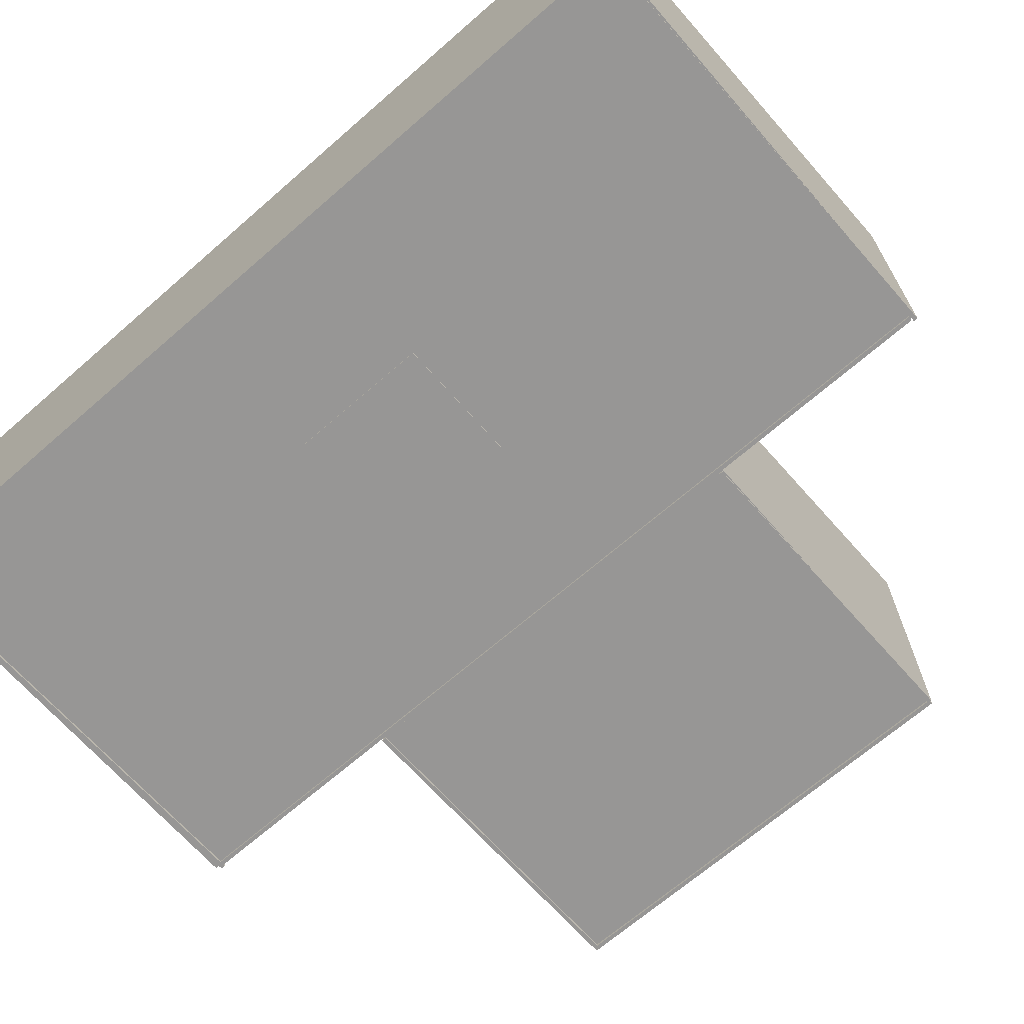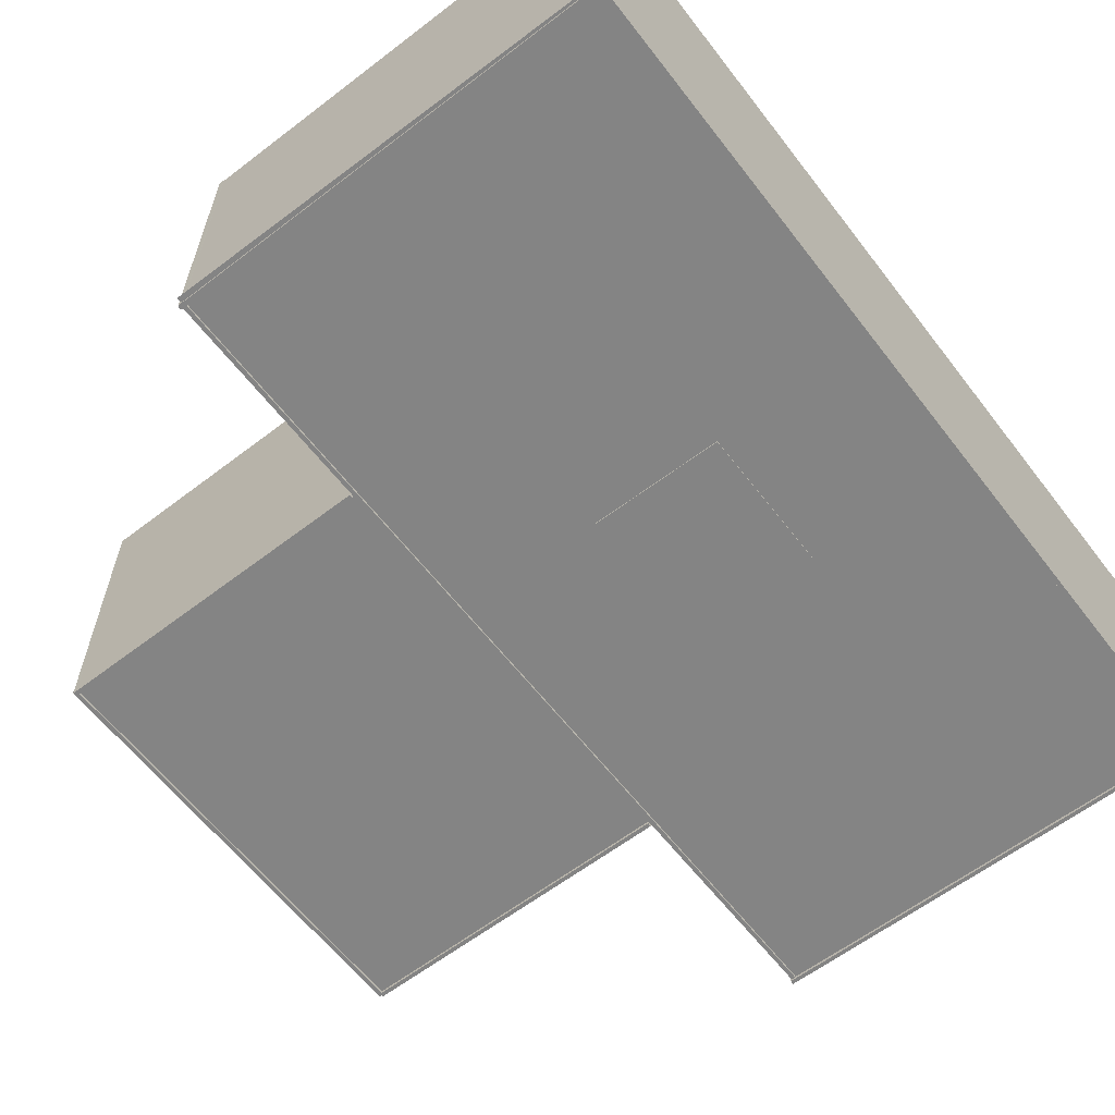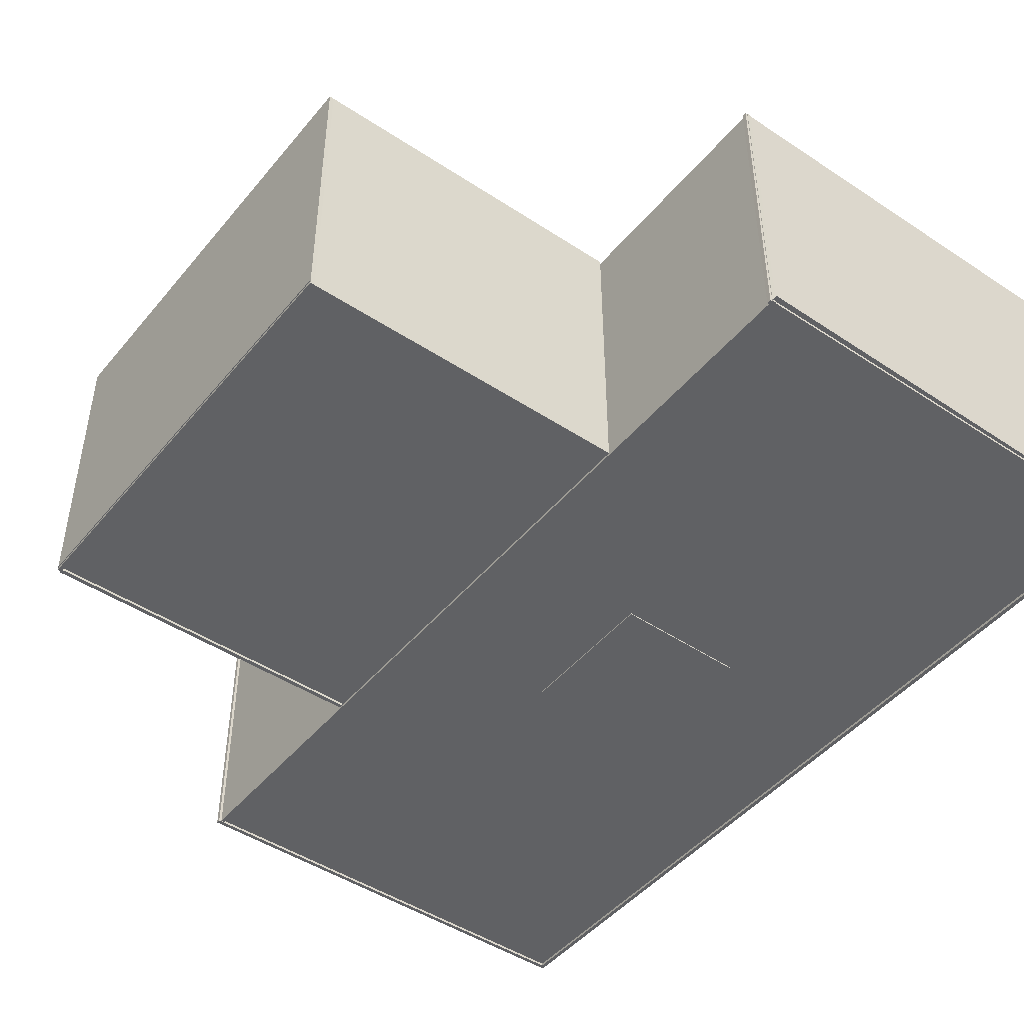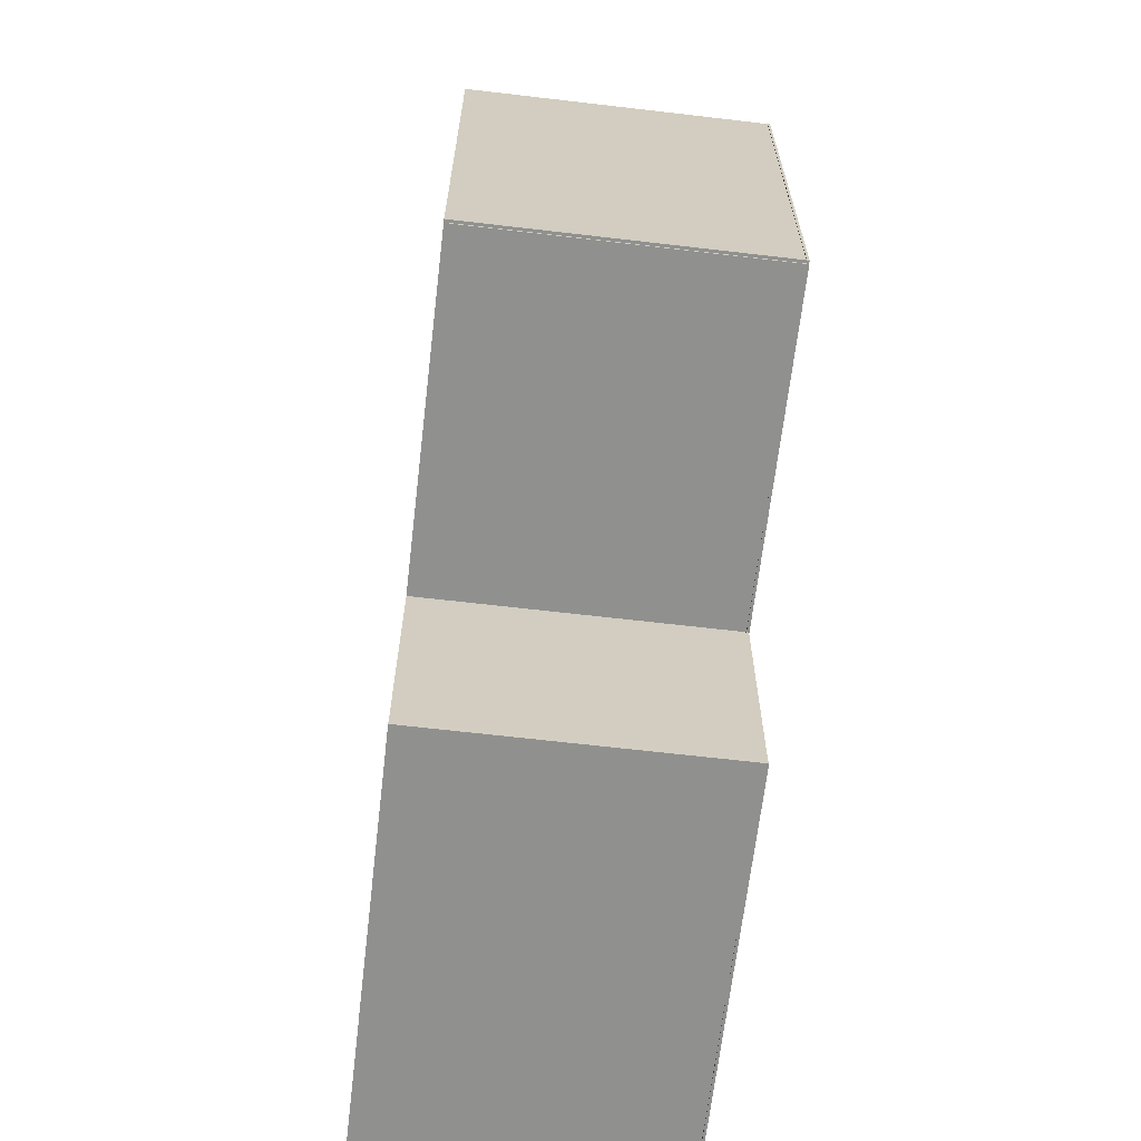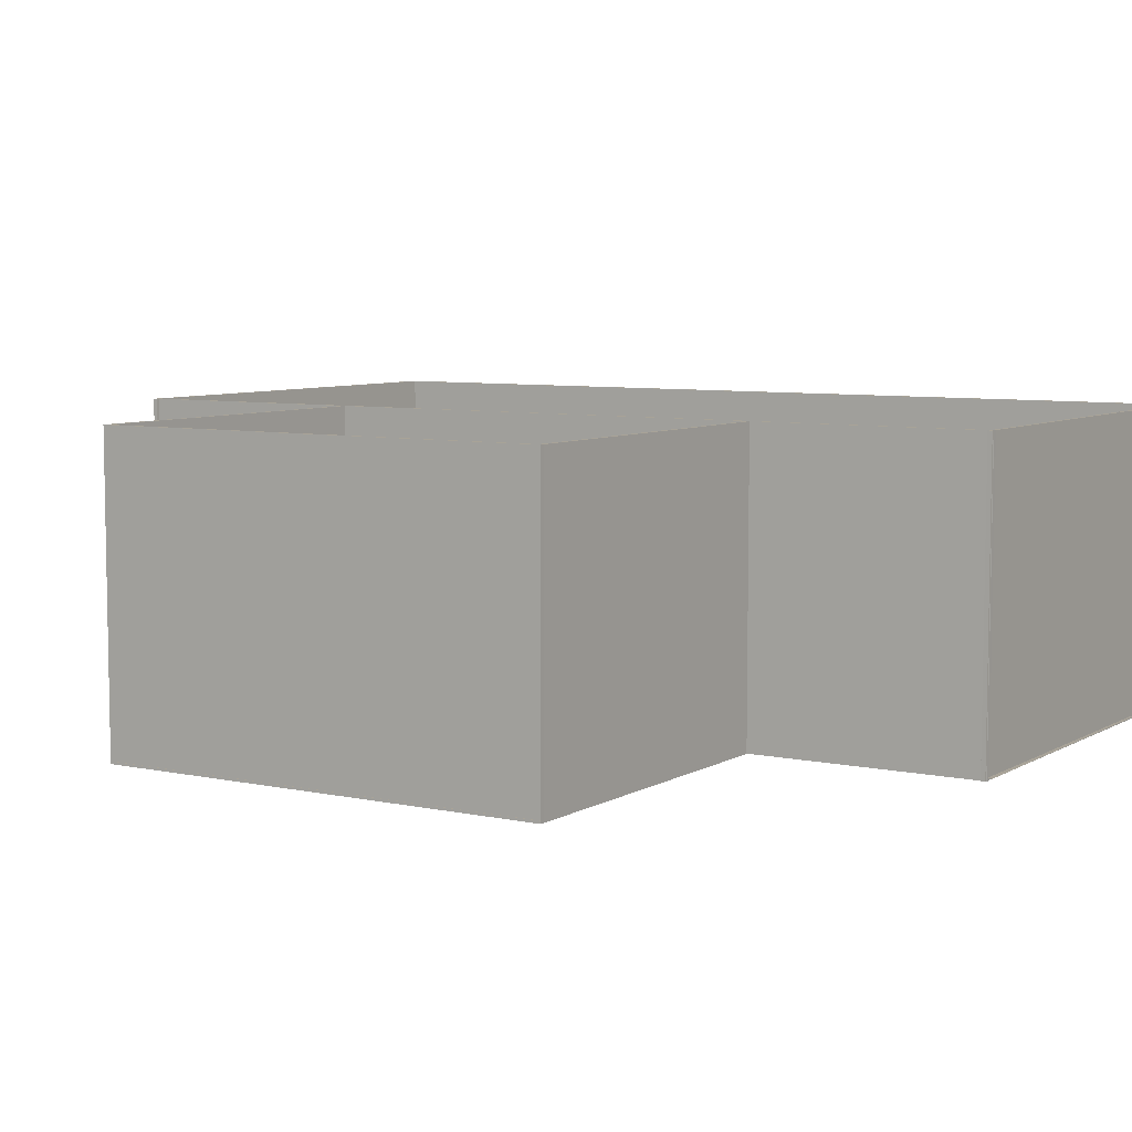
<metadata>
{"format":"obj","ext":"obj","renderer":"f3d","projection":"perspective","resolution":1024,"background":"white","views":[{"elev":-68.0,"azim":131.1,"up":"+Y"},{"elev":-61.3,"azim":37.5,"up":"+Y"},{"elev":-46.8,"azim":-37.3,"up":"+Y"},{"elev":-66.0,"azim":-96.7,"up":"+Z"},{"elev":6.9,"azim":-57.9,"up":"+Y"}]}
</metadata>
<code>
g default
v -7.135 0.003967 4.784
v -0.03143 0.003967 4.784
v -7.135 1.033 4.784
v -0.03143 1.033 4.784
v -7.135 1.033 -4.766
v -0.03143 1.033 -4.766
v -7.135 0.003967 -4.766
v -0.03143 0.003967 -4.766
g polySurface5 pCube3
f 1 2 4 3
f 3 4 6 5
f 5 6 8 7
f 7 8 2 1
f 2 8 6 4
f 7 1 3 5
g default
v 0.03756 0 10.03
v 1.015 0 10.03
v 1.992 0 10.03
v 2.969 0 10.03
v 3.946 0 10.03
v 4.924 0 10.03
v 5.901 0 10.03
v 6.878 0 10.03
v 7.855 0 10.03
v 8.833 0 10.03
v 9.81 0 10.03
v 0.03756 0 8.027
v 1.015 0 8.027
v 1.992 0 8.027
v 2.969 0 8.027
v 3.946 0 8.027
v 4.924 0 8.027
v 5.901 0 8.027
v 6.878 0 8.027
v 7.855 0 8.027
v 8.833 0 8.027
v 9.81 0 8.027
v 0.03756 0 6.02
v 1.015 0 6.02
v 1.992 0 6.02
v 2.969 0 6.02
v 3.946 0 6.02
v 4.924 0 6.02
v 5.901 0 6.02
v 6.878 0 6.02
v 7.855 0 6.02
v 8.833 0 6.02
v 9.81 0 6.02
v 0.03756 0 4.013
v 1.015 0 4.013
v 1.992 0 4.013
v 2.969 0 4.013
v 3.946 0 4.013
v 4.924 0 4.013
v 5.901 0 4.013
v 6.878 0 4.013
v 7.855 0 4.013
v 8.833 0 4.013
v 9.81 0 4.013
v 0.03756 0 2.007
v 1.015 0 2.007
v 1.992 0 2.007
v 2.969 0 2.007
v 3.946 0 2.007
v 4.924 0 2.007
v 5.901 0 2.007
v 6.878 0 2.007
v 7.855 0 2.007
v 8.833 0 2.007
v 9.81 0 2.007
v 0.03756 0 0
v 1.015 0 0
v 1.992 0 0
v 2.969 0 0
v 3.946 0 0
v 4.924 0 0
v 5.901 0 0
v 6.878 0 0
v 7.855 0 0
v 8.833 0 0
v 9.81 0 0
v 0.03756 0 -2.007
v 1.015 0 -2.007
v 1.992 0 -2.007
v 2.969 0 -2.007
v 3.946 0 -2.007
v 4.924 0 -2.007
v 5.901 0 -2.007
v 6.878 0 -2.007
v 7.855 0 -2.007
v 8.833 0 -2.007
v 9.81 0 -2.007
v 0.03756 0 -4.013
v 1.015 0 -4.013
v 1.992 0 -4.013
v 2.969 0 -4.013
v 3.946 0 -4.013
v 4.924 0 -4.013
v 5.901 0 -4.013
v 6.878 0 -4.013
v 7.855 0 -4.013
v 8.833 0 -4.013
v 9.81 0 -4.013
v 0.03756 0 -6.02
v 1.015 0 -6.02
v 1.992 0 -6.02
v 2.969 0 -6.02
v 3.946 0 -6.02
v 4.924 0 -6.02
v 5.901 0 -6.02
v 6.878 0 -6.02
v 7.855 0 -6.02
v 8.833 0 -6.02
v 9.81 0 -6.02
v 0.03756 0 -8.027
v 1.015 0 -8.027
v 1.992 0 -8.027
v 2.969 0 -8.027
v 3.946 0 -8.027
v 4.924 0 -8.027
v 5.901 0 -8.027
v 6.878 0 -8.027
v 7.855 0 -8.027
v 8.833 0 -8.027
v 9.81 0 -8.027
v 0.03756 0 -10.03
v 1.015 0 -10.03
v 1.992 0 -10.03
v 2.969 0 -10.03
v 3.946 0 -10.03
v 4.924 0 -10.03
v 5.901 0 -10.03
v 6.878 0 -10.03
v 7.855 0 -10.03
v 8.833 0 -10.03
v 9.81 0 -10.03
g pPlane1
f 9 10 21 20
f 10 11 22 21
f 11 12 23 22
f 12 13 24 23
f 13 14 25 24
f 14 15 26 25
f 15 16 27 26
f 16 17 28 27
f 17 18 29 28
f 18 19 30 29
f 20 21 32 31
f 21 22 33 32
f 22 23 34 33
f 23 24 35 34
f 24 25 36 35
f 25 26 37 36
f 26 27 38 37
f 27 28 39 38
f 28 29 40 39
f 29 30 41 40
f 31 32 43 42
f 32 33 44 43
f 33 34 45 44
f 34 35 46 45
f 35 36 47 46
f 36 37 48 47
f 37 38 49 48
f 38 39 50 49
f 39 40 51 50
f 40 41 52 51
f 42 43 54 53
f 43 44 55 54
f 44 45 56 55
f 45 46 57 56
f 46 47 58 57
f 47 48 59 58
f 48 49 60 59
f 49 50 61 60
f 50 51 62 61
f 51 52 63 62
f 53 54 65 64
f 54 55 66 65
f 55 56 67 66
f 56 57 68 67
f 57 58 69 68
f 58 59 70 69
f 59 60 71 70
f 60 61 72 71
f 61 62 73 72
f 62 63 74 73
f 64 65 76 75
f 65 66 77 76
f 66 67 78 77
f 67 68 79 78
f 68 69 80 79
f 69 70 81 80
f 70 71 82 81
f 71 72 83 82
f 72 73 84 83
f 73 74 85 84
f 75 76 87 86
f 76 77 88 87
f 77 78 89 88
f 78 79 90 89
f 79 80 91 90
f 80 81 92 91
f 81 82 93 92
f 82 83 94 93
f 83 84 95 94
f 84 85 96 95
f 86 87 98 97
f 87 88 99 98
f 88 89 100 99
f 89 90 101 100
f 90 91 102 101
f 91 92 103 102
f 92 93 104 103
f 93 94 105 104
f 94 95 106 105
f 95 96 107 106
f 97 98 109 108
f 98 99 110 109
f 99 100 111 110
f 100 101 112 111
f 101 102 113 112
f 102 103 114 113
f 103 104 115 114
f 104 105 116 115
f 105 106 117 116
f 106 107 118 117
f 108 109 120 119
f 109 110 121 120
f 110 111 122 121
f 111 112 123 122
f 112 113 124 123
f 113 114 125 124
f 114 115 126 125
f 115 116 127 126
f 116 117 128 127
f 117 118 129 128
g default
v -7.28 -0.05674 -4.909
v -7.281 -0.05674 -4.817
v -7.28 6.422 -4.909
v -7.281 6.422 -4.817
v -0.01786 6.422 -4.845
v -0.01867 6.422 -4.753
v -0.01786 -0.05674 -4.845
v -0.01867 -0.05674 -4.753
g pasted__pasted__pasted__pCube1 pasted__pasted__group2 pasted__group3 group4
f 130 131 133 132
f 132 133 135 134
f 134 135 137 136
f 136 137 131 130
f 131 137 135 133
f 136 130 132 134
g default
v 9.76 -0.05674 9.929
v 9.852 -0.05674 9.929
v 9.76 6.422 9.929
v 9.852 6.422 9.929
v 9.76 6.422 -9.929
v 9.852 6.422 -9.929
v 9.76 -0.05674 -9.929
v 9.852 -0.05674 -9.929
g pCube1
f 138 139 141 140
f 140 141 143 142
f 142 143 145 144
f 144 145 139 138
f 139 145 143 141
f 144 138 140 142
g default
v -0.02902 -0.05674 -10.05
v -0.03012 -0.05674 -9.956
v -0.02902 6.422 -10.05
v -0.03012 6.422 -9.956
v 9.843 6.422 -9.984
v 9.842 6.422 -9.892
v 9.843 -0.05674 -9.984
v 9.842 -0.05674 -9.892
g pasted__pasted__pasted__pasted__pCube1 pasted__pasted__pasted__group2 pasted__pasted__group3 pasted__group4 group5
f 146 147 149 148
f 148 149 151 150
f 150 151 153 152
f 152 153 147 146
f 147 153 151 149
f 152 146 148 150
g default
v 3.272 0.0147 -1.343
v 6.395 0.0147 -1.343
v 3.272 1.043 -1.343
v 6.395 1.043 -1.343
v 3.272 1.043 -9.907
v 6.395 1.043 -9.907
v 3.272 0.0147 -9.907
v 6.395 0.0147 -9.907
g pasted__pasted__polySurface5 pasted__pasted__pCube3 pasted__group13 group14
f 154 155 157 156
f 156 157 159 158
f 158 159 161 160
f 160 161 155 154
f 155 161 159 157
f 160 154 156 158
g default
v 0.1631 0.004044 9.827
v 3.351 0.004044 9.827
v 0.1631 1.053 9.827
v 3.351 1.053 9.827
v 0.1631 1.053 -9.915
v 3.351 1.053 -9.915
v 0.1631 0.004044 -9.915
v 3.351 0.004044 -9.915
g pasted__polySurface5 pasted__pCube3 group13
f 162 163 165 164
f 164 165 167 166
f 166 167 169 168
f 168 169 163 162
f 163 169 167 165
f 168 162 164 166
g default
v 0.01626 -0.05674 9.929
v 0.1085 -0.05674 9.929
v 0.01626 6.422 9.929
v 0.1085 6.422 9.929
v 0.01626 6.422 -9.929
v 0.1085 6.422 -9.929
v 0.01626 -0.05674 -9.929
v 0.1085 -0.05674 -9.929
v 0.01626 6.422 -4.758
v 0.1085 6.422 -4.758
v 0.1085 -0.05674 -4.758
v 0.01626 -0.05674 -4.758
v 0.01626 6.422 4.846
v 0.1085 6.422 4.846
v 0.1085 -0.05674 4.846
v 0.01626 -0.05674 4.846
g pasted__pCube1 group1
f 170 171 173 172
f 178 179 175 174
f 174 175 177 176
f 176 177 180 181
f 179 180 177 175
f 176 181 178 174
f 182 183 179 178
f 183 184 180 179
f 181 180 184 185
f 178 181 185 182
f 172 173 183 182
f 171 184 183 173
f 185 184 171 170
f 182 185 170 172
g default
v -0.02902 -0.05674 9.825
v -0.03012 -0.05674 9.918
v -0.02902 6.422 9.825
v -0.03012 6.422 9.918
v 9.843 6.422 9.889
v 9.842 6.422 9.982
v 9.843 -0.05674 9.889
v 9.842 -0.05674 9.982
g pasted__pasted__pasted__pasted__pasted__pCube1 pasted__pasted__pasted__pasted__group2 pasted__pasted__pasted__group3 pasted__pasted__group4 pasted__group5 group6
f 186 187 189 188
f 188 189 191 190
f 190 191 193 192
f 192 193 187 186
f 187 193 191 189
f 192 186 188 190
g default
v 3.37 -0.02572 1.528
v 6.278 -0.02572 1.528
v 3.37 0.5016 1.528
v 6.278 0.5016 1.528
v 3.37 0.5016 -1.654
v 6.278 0.5016 -1.654
v 3.37 -0.02572 -1.654
v 6.278 -0.02572 -1.654
g pasted__pasted__pasted__pCube2 pasted__pasted__group7 pasted__group8 group10
f 194 195 197 196
f 196 197 199 198
f 198 199 201 200
f 200 201 195 194
f 195 201 199 197
f 200 194 196 198
g default
v -7.28 -0.05674 4.782
v -7.281 -0.05674 4.875
v -7.28 6.422 4.782
v -7.281 6.422 4.875
v -0.01786 6.422 4.846
v -0.01867 6.422 4.938
v -0.01786 -0.05674 4.846
v -0.01867 -0.05674 4.938
g pasted__pasted__pCube1 pasted__group2 group3
f 202 203 205 204
f 204 205 207 206
f 206 207 209 208
f 208 209 203 202
f 203 209 207 205
f 208 202 204 206
g default
v -7.342 -0.05674 4.876
v -7.249 -0.05674 4.876
v -7.342 6.422 4.876
v -7.249 6.422 4.876
v -7.342 6.422 -4.876
v -7.249 6.422 -4.876
v -7.342 -0.05674 -4.876
v -7.249 -0.05674 -4.876
g pasted__pCube1 group2
f 210 211 213 212
f 212 213 215 214
f 214 215 217 216
f 216 217 211 210
f 211 217 215 213
f 216 210 212 214
g default
v 3.272 0.0147 9.853
v 6.395 0.0147 9.853
v 3.272 1.043 9.853
v 6.395 1.043 9.853
v 3.272 1.043 1.289
v 6.395 1.043 1.289
v 3.272 0.0147 1.289
v 6.395 0.0147 1.289
g pasted__pasted__pasted__polySurface5 pasted__pasted__pasted__pCube3 pasted__pasted__group13 pasted__group14 group15
f 218 219 221 220
f 220 221 223 222
f 222 223 225 224
f 224 225 219 218
f 219 225 223 221
f 224 218 220 222
g default
v -7.358 0 4.875
v -6.62 0 4.875
v -5.883 0 4.875
v -5.145 0 4.875
v -4.407 0 4.875
v -3.669 0 4.875
v -2.932 0 4.875
v -2.194 0 4.875
v -1.456 0 4.875
v -0.7184 0 4.875
v 0.01931 0 4.875
v -7.358 0 3.9
v -6.62 0 3.9
v -5.883 0 3.9
v -5.145 0 3.9
v -4.407 0 3.9
v -3.669 0 3.9
v -2.932 0 3.9
v -2.194 0 3.9
v -1.456 0 3.9
v -0.7184 0 3.9
v 0.01931 0 3.9
v -7.358 0 2.925
v -6.62 0 2.925
v -5.883 0 2.925
v -5.145 0 2.925
v -4.407 0 2.925
v -3.669 0 2.925
v -2.932 0 2.925
v -2.194 0 2.925
v -1.456 0 2.925
v -0.7184 0 2.925
v 0.01931 0 2.925
v -7.358 0 1.95
v -6.62 0 1.95
v -5.883 0 1.95
v -5.145 0 1.95
v -4.407 0 1.95
v -3.669 0 1.95
v -2.932 0 1.95
v -2.194 0 1.95
v -1.456 0 1.95
v -0.7184 0 1.95
v 0.01931 0 1.95
v -7.358 0 0.975
v -6.62 0 0.975
v -5.883 0 0.975
v -5.145 0 0.975
v -4.407 0 0.975
v -3.669 0 0.975
v -2.932 0 0.975
v -2.194 0 0.975
v -1.456 0 0.975
v -0.7184 0 0.975
v 0.01931 0 0.975
v -7.358 0 0
v -6.62 0 0
v -5.883 0 0
v -5.145 0 0
v -4.407 0 0
v -3.669 0 0
v -2.932 0 0
v -2.194 0 0
v -1.456 0 0
v -0.7184 0 0
v 0.01931 0 0
v -7.358 0 -0.975
v -6.62 0 -0.975
v -5.883 0 -0.975
v -5.145 0 -0.975
v -4.407 0 -0.975
v -3.669 0 -0.975
v -2.932 0 -0.975
v -2.194 0 -0.975
v -1.456 0 -0.975
v -0.7184 0 -0.975
v 0.01931 0 -0.975
v -7.358 0 -1.95
v -6.62 0 -1.95
v -5.883 0 -1.95
v -5.145 0 -1.95
v -4.407 0 -1.95
v -3.669 0 -1.95
v -2.932 0 -1.95
v -2.194 0 -1.95
v -1.456 0 -1.95
v -0.7184 0 -1.95
v 0.01931 0 -1.95
v -7.358 0 -2.925
v -6.62 0 -2.925
v -5.883 0 -2.925
v -5.145 0 -2.925
v -4.407 0 -2.925
v -3.669 0 -2.925
v -2.932 0 -2.925
v -2.194 0 -2.925
v -1.456 0 -2.925
v -0.7184 0 -2.925
v 0.01931 0 -2.925
v -7.358 0 -3.9
v -6.62 0 -3.9
v -5.883 0 -3.9
v -5.145 0 -3.9
v -4.407 0 -3.9
v -3.669 0 -3.9
v -2.932 0 -3.9
v -2.194 0 -3.9
v -1.456 0 -3.9
v -0.7184 0 -3.9
v 0.01931 0 -3.9
v -7.358 0 -4.875
v -6.62 0 -4.875
v -5.883 0 -4.875
v -5.145 0 -4.875
v -4.407 0 -4.875
v -3.669 0 -4.875
v -2.932 0 -4.875
v -2.194 0 -4.875
v -1.456 0 -4.875
v -0.7184 0 -4.875
v 0.01931 0 -4.875
g pasted__pPlane1 group
f 226 227 238 237
f 227 228 239 238
f 228 229 240 239
f 229 230 241 240
f 230 231 242 241
f 231 232 243 242
f 232 233 244 243
f 233 234 245 244
f 234 235 246 245
f 235 236 247 246
f 237 238 249 248
f 238 239 250 249
f 239 240 251 250
f 240 241 252 251
f 241 242 253 252
f 242 243 254 253
f 243 244 255 254
f 244 245 256 255
f 245 246 257 256
f 246 247 258 257
f 248 249 260 259
f 249 250 261 260
f 250 251 262 261
f 251 252 263 262
f 252 253 264 263
f 253 254 265 264
f 254 255 266 265
f 255 256 267 266
f 256 257 268 267
f 257 258 269 268
f 259 260 271 270
f 260 261 272 271
f 261 262 273 272
f 262 263 274 273
f 263 264 275 274
f 264 265 276 275
f 265 266 277 276
f 266 267 278 277
f 267 268 279 278
f 268 269 280 279
f 270 271 282 281
f 271 272 283 282
f 272 273 284 283
f 273 274 285 284
f 274 275 286 285
f 275 276 287 286
f 276 277 288 287
f 277 278 289 288
f 278 279 290 289
f 279 280 291 290
f 281 282 293 292
f 282 283 294 293
f 283 284 295 294
f 284 285 296 295
f 285 286 297 296
f 286 287 298 297
f 287 288 299 298
f 288 289 300 299
f 289 290 301 300
f 290 291 302 301
f 292 293 304 303
f 293 294 305 304
f 294 295 306 305
f 295 296 307 306
f 296 297 308 307
f 297 298 309 308
f 298 299 310 309
f 299 300 311 310
f 300 301 312 311
f 301 302 313 312
f 303 304 315 314
f 304 305 316 315
f 305 306 317 316
f 306 307 318 317
f 307 308 319 318
f 308 309 320 319
f 309 310 321 320
f 310 311 322 321
f 311 312 323 322
f 312 313 324 323
f 314 315 326 325
f 315 316 327 326
f 316 317 328 327
f 317 318 329 328
f 318 319 330 329
f 319 320 331 330
f 320 321 332 331
f 321 322 333 332
f 322 323 334 333
f 323 324 335 334
f 325 326 337 336
f 326 327 338 337
f 327 328 339 338
f 328 329 340 339
f 329 330 341 340
f 330 331 342 341
f 331 332 343 342
f 332 333 344 343
f 333 334 345 344
f 334 335 346 345

</code>
